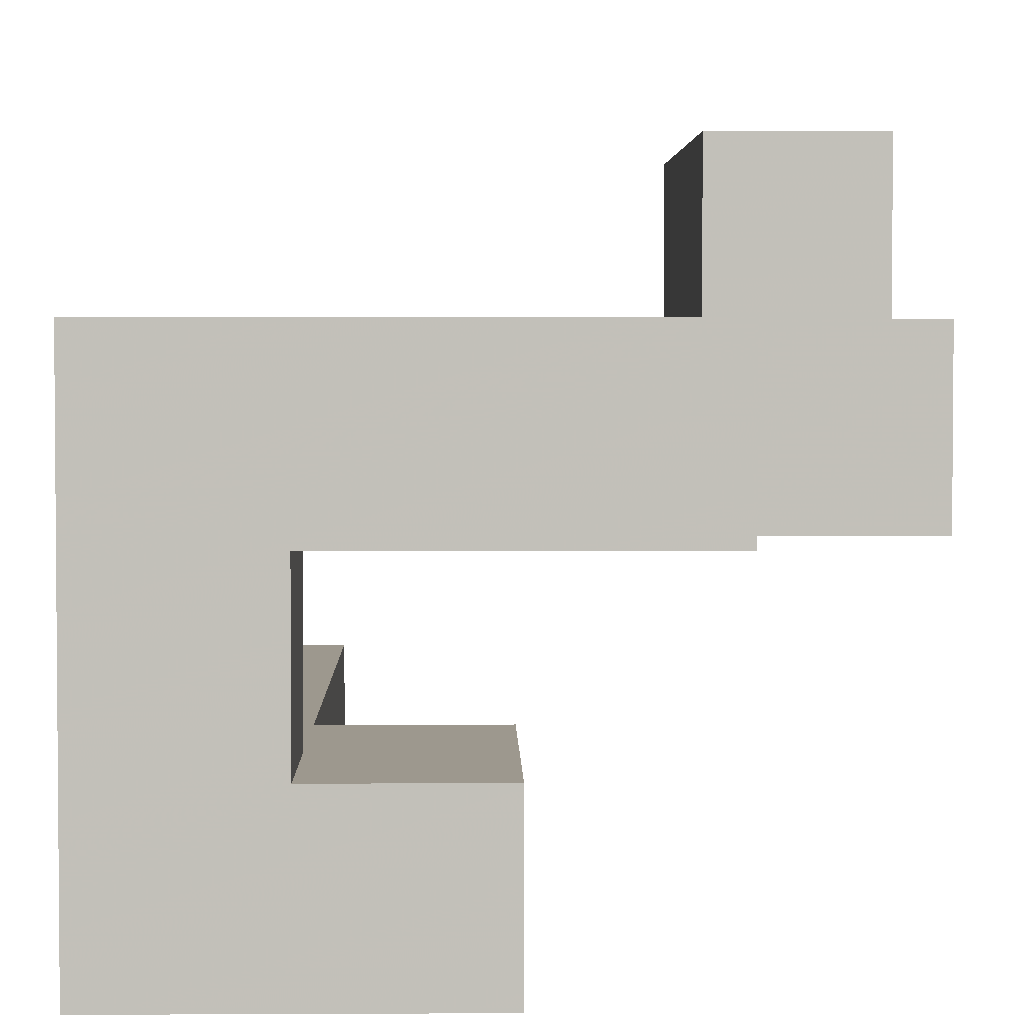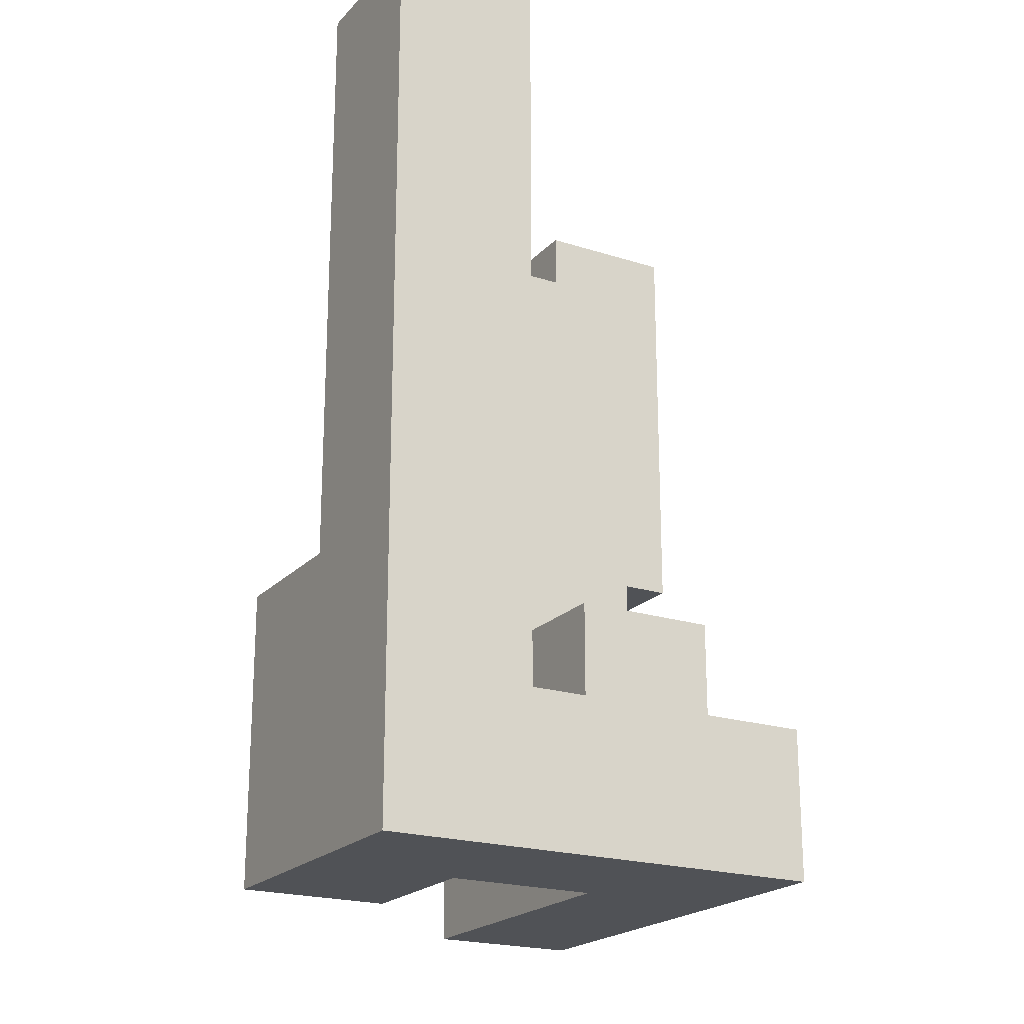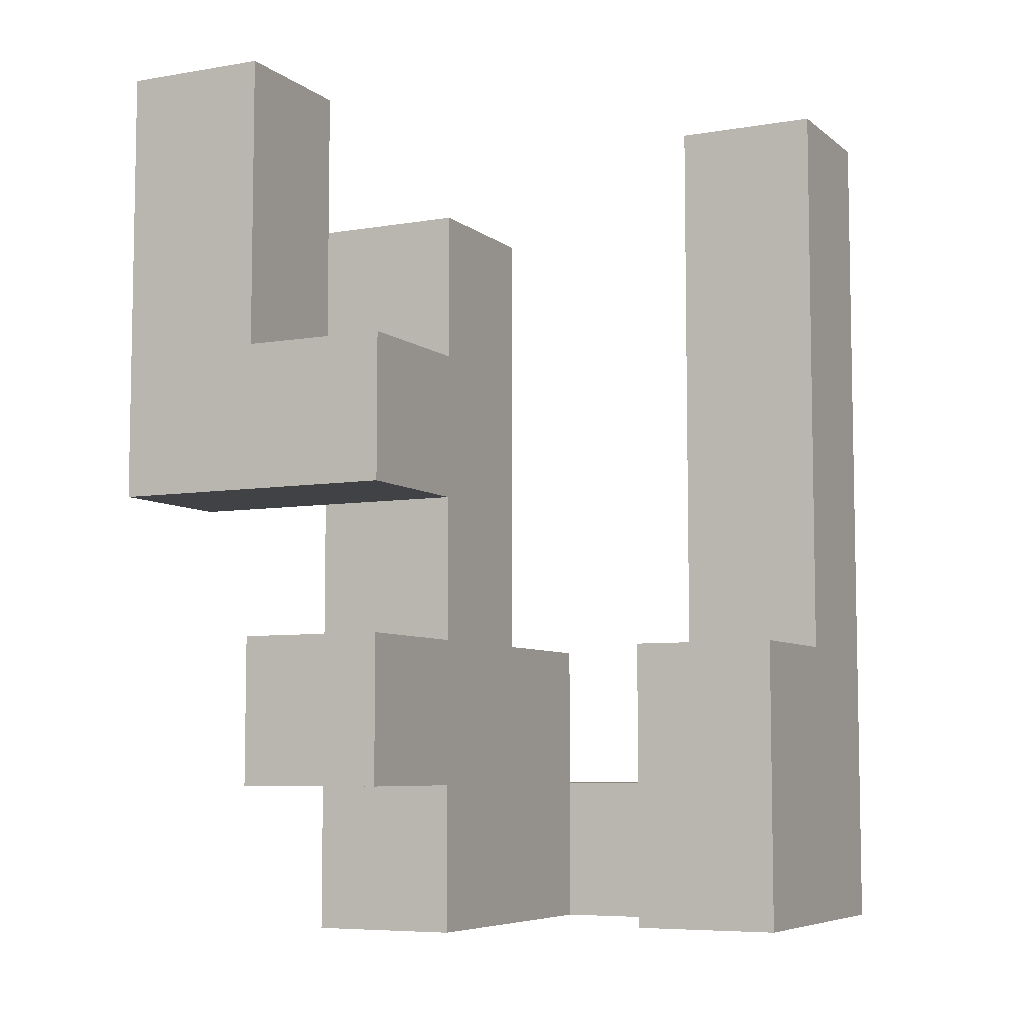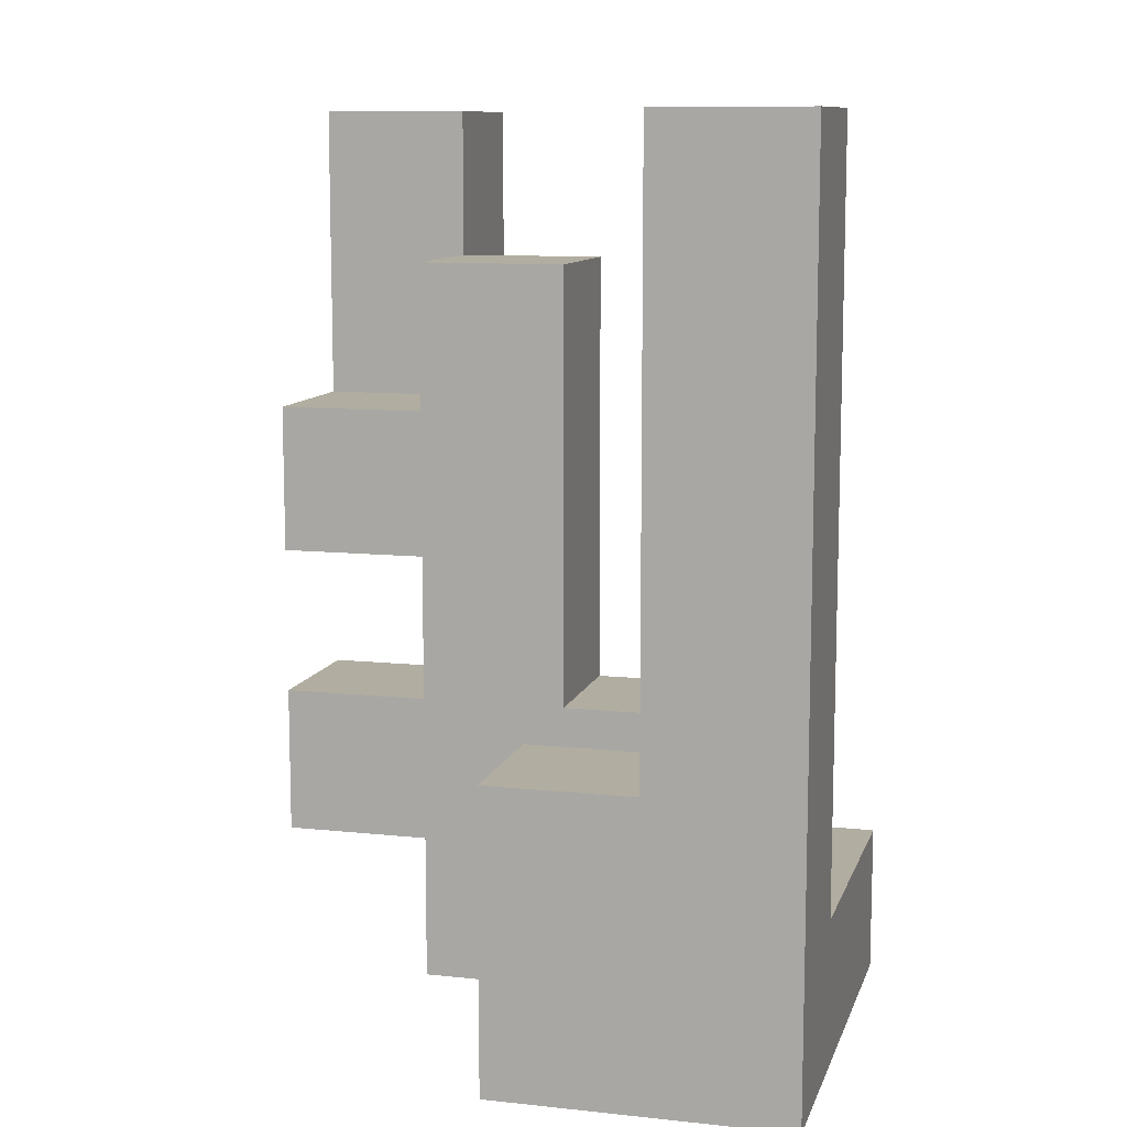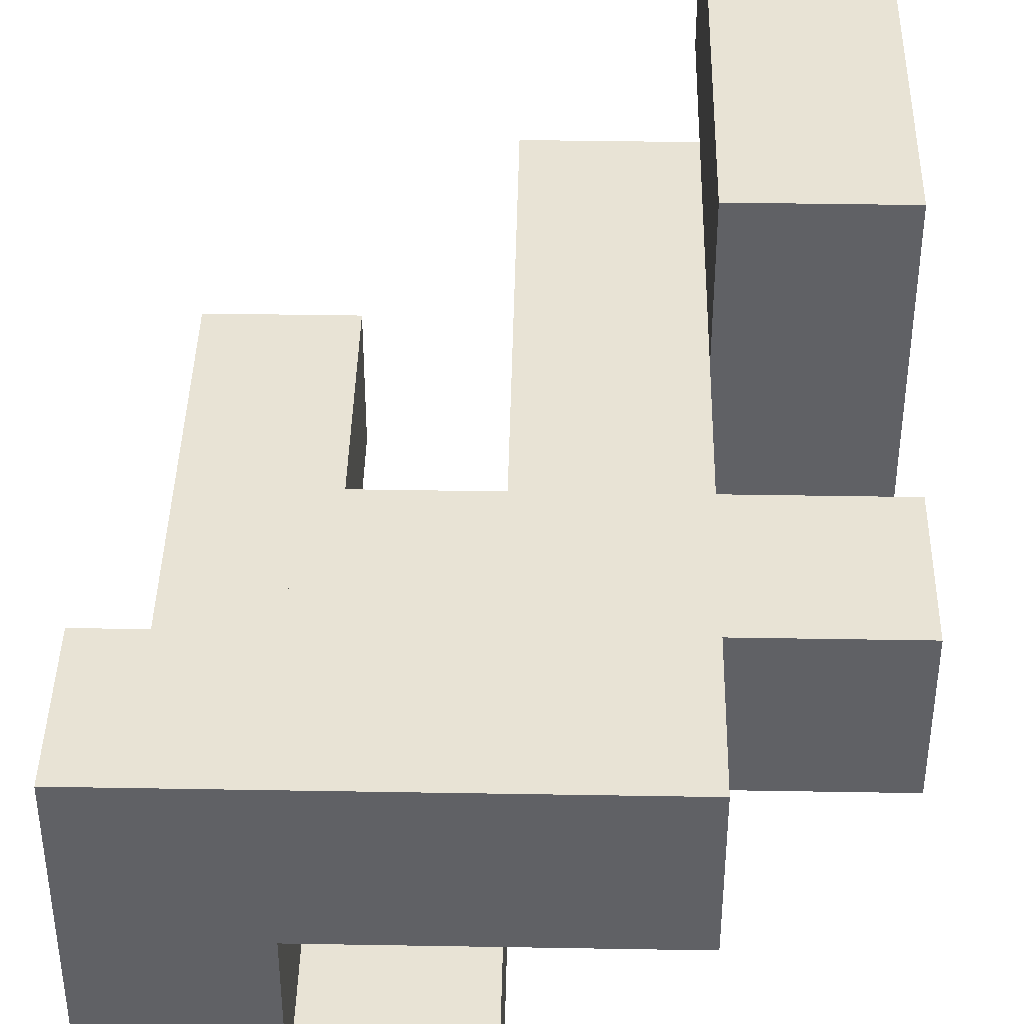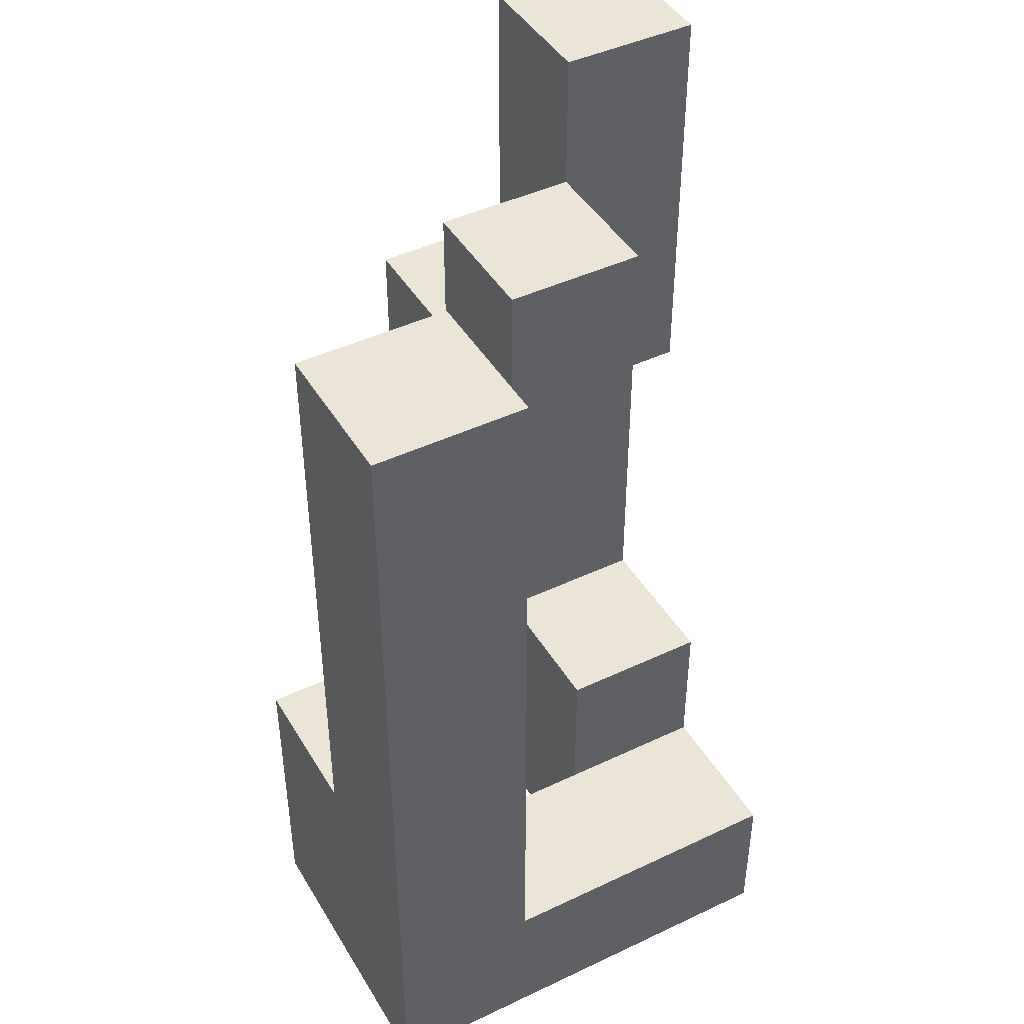
<metadata>
{"format":"obj","ext":"obj","renderer":"f3d","projection":"perspective","resolution":1024,"background":"white","views":[{"elev":3.2,"azim":179.0,"up":"+Y"},{"elev":-21.0,"azim":60.2,"up":"+Z"},{"elev":-6.7,"azim":-63.5,"up":"+Z"},{"elev":10.4,"azim":15.0,"up":"+Z"},{"elev":41.0,"azim":-178.8,"up":"+Y"},{"elev":44.2,"azim":61.0,"up":"+Z"}]}
</metadata>
<code>
v 0 -0.875 -0.5
v 0 -0.875 -0.25
v 0 -0.625 -0.25
v 0 -0.625 -0.5
v 0.25 -0.875 -0.5
v 0.25 -0.875 -0.25
v 0.25 -0.625 -0.25
v 0.25 -0.625 -0.5
v 0.5 -0.875 -0.5
v 0.5 -0.625 -0.5
v 0.5 -0.625 -0.25
v 0.5 -0.875 -0.25
v 0.25 -0.375 -0.25
v 0.25 -0.375 -0.5
v 0.5 -0.375 -0.5
v 0.5 -0.375 -0.25
v -0.25 -0.375 -0.5
v -0.25 -0.375 -0.25
v -0.25 -0.125 -0.25
v -0.25 -0.125 -0.5
v 0 -0.375 -0.5
v 0 -0.375 -0.25
v 0 -0.125 -0.25
v 0 -0.125 -0.5
v 0.25 -0.125 -0.25
v 0.25 -0.125 -0.5
v 0.5 -0.125 -0.5
v 0.5 -0.125 -0.25
v 0 -0.875 0
v 0 -0.625 0
v 0.25 -0.875 0
v 0.25 -0.625 0
v 0.5 -0.625 0
v 0.5 -0.875 0
v -0.5 -0.375 -0.25
v -0.5 -0.375 0
v -0.5 -0.125 0
v -0.5 -0.125 -0.25
v -0.25 -0.375 0
v -0.25 -0.125 0
v 0 -0.375 0
v 0 -0.125 0
v 0.25 -0.125 0
v 0.25 -0.375 0
v 0.25 -0.875 0.25
v 0.25 -0.625 0.25
v 0.5 -0.625 0.25
v 0.5 -0.875 0.25
v -0.25 -0.375 0.25
v -0.25 -0.125 0.25
v 0 -0.125 0.25
v 0 -0.375 0.25
v 0.25 -0.875 0.5
v 0.25 -0.625 0.5
v 0.5 -0.625 0.5
v 0.5 -0.875 0.5
v -0.5 -0.375 0.25
v -0.5 -0.375 0.5
v -0.5 -0.125 0.5
v -0.5 -0.125 0.25
v -0.25 -0.375 0.5
v -0.25 -0.125 0.5
v 0 -0.125 0.5
v 0 -0.375 0.5
v -0.5 0.125 0.5
v -0.5 0.125 0.25
v -0.25 0.125 0.25
v -0.25 0.125 0.5
v 0.25 -0.875 0.75
v 0.25 -0.625 0.75
v 0.5 -0.625 0.75
v 0.5 -0.875 0.75
v -0.25 -0.375 0.75
v -0.25 -0.125 0.75
v 0 -0.125 0.75
v 0 -0.375 0.75
v -0.5 -0.125 0.75
v -0.5 0.125 0.75
v -0.25 0.125 0.75
v 0.25 -0.875 1
v 0.25 -0.625 1
v 0.5 -0.625 1
v 0.5 -0.875 1
v -0.5 -0.125 1
v -0.5 0.125 1
v -0.25 0.125 1
v -0.25 -0.125 1
f 1 2 3
f 1 3 4
f 1 5 6
f 1 6 2
f 4 3 7
f 4 7 8
f 1 4 8
f 1 8 5
f 9 10 11
f 9 11 12
f 5 9 12
f 5 12 6
f 5 8 10
f 5 10 9
f 8 7 13
f 8 13 14
f 10 15 16
f 10 16 11
f 8 14 15
f 8 15 10
f 7 11 16
f 7 16 13
f 17 18 19
f 17 19 20
f 17 21 22
f 17 22 18
f 20 19 23
f 20 23 24
f 17 20 24
f 17 24 21
f 21 14 13
f 21 13 22
f 24 23 25
f 24 25 26
f 21 24 26
f 21 26 14
f 15 27 28
f 15 28 16
f 26 25 28
f 26 28 27
f 14 26 27
f 14 27 15
f 13 16 28
f 13 28 25
f 2 29 30
f 2 30 3
f 2 6 31
f 2 31 29
f 3 30 32
f 3 32 7
f 29 31 32
f 29 32 30
f 12 11 33
f 12 33 34
f 6 12 34
f 6 34 31
f 7 32 33
f 7 33 11
f 35 36 37
f 35 37 38
f 35 18 39
f 35 39 36
f 38 37 40
f 38 40 19
f 35 38 19
f 35 19 18
f 36 39 40
f 36 40 37
f 18 22 41
f 18 41 39
f 19 40 42
f 19 42 23
f 13 25 43
f 13 43 44
f 22 13 44
f 22 44 41
f 23 42 43
f 23 43 25
f 41 44 43
f 41 43 42
f 31 45 46
f 31 46 32
f 34 33 47
f 34 47 48
f 31 34 48
f 31 48 45
f 32 46 47
f 32 47 33
f 39 49 50
f 39 50 40
f 41 42 51
f 41 51 52
f 39 41 52
f 39 52 49
f 40 50 51
f 40 51 42
f 45 53 54
f 45 54 46
f 48 47 55
f 48 55 56
f 45 48 56
f 45 56 53
f 46 54 55
f 46 55 47
f 57 58 59
f 57 59 60
f 57 49 61
f 57 61 58
f 57 60 50
f 57 50 49
f 58 61 62
f 58 62 59
f 52 51 63
f 52 63 64
f 49 52 64
f 49 64 61
f 50 62 63
f 50 63 51
f 60 59 65
f 60 65 66
f 50 67 68
f 50 68 62
f 66 65 68
f 66 68 67
f 60 66 67
f 60 67 50
f 53 69 70
f 53 70 54
f 56 55 71
f 56 71 72
f 53 56 72
f 53 72 69
f 54 70 71
f 54 71 55
f 61 73 74
f 61 74 62
f 64 63 75
f 64 75 76
f 61 64 76
f 61 76 73
f 62 74 75
f 62 75 63
f 73 76 75
f 73 75 74
f 59 77 78
f 59 78 65
f 62 68 79
f 62 79 74
f 59 62 74
f 59 74 77
f 65 78 79
f 65 79 68
f 69 80 81
f 69 81 70
f 72 71 82
f 72 82 83
f 69 72 83
f 69 83 80
f 70 81 82
f 70 82 71
f 80 83 82
f 80 82 81
f 77 84 85
f 77 85 78
f 74 79 86
f 74 86 87
f 77 74 87
f 77 87 84
f 78 85 86
f 78 86 79
f 84 87 86
f 84 86 85

</code>
